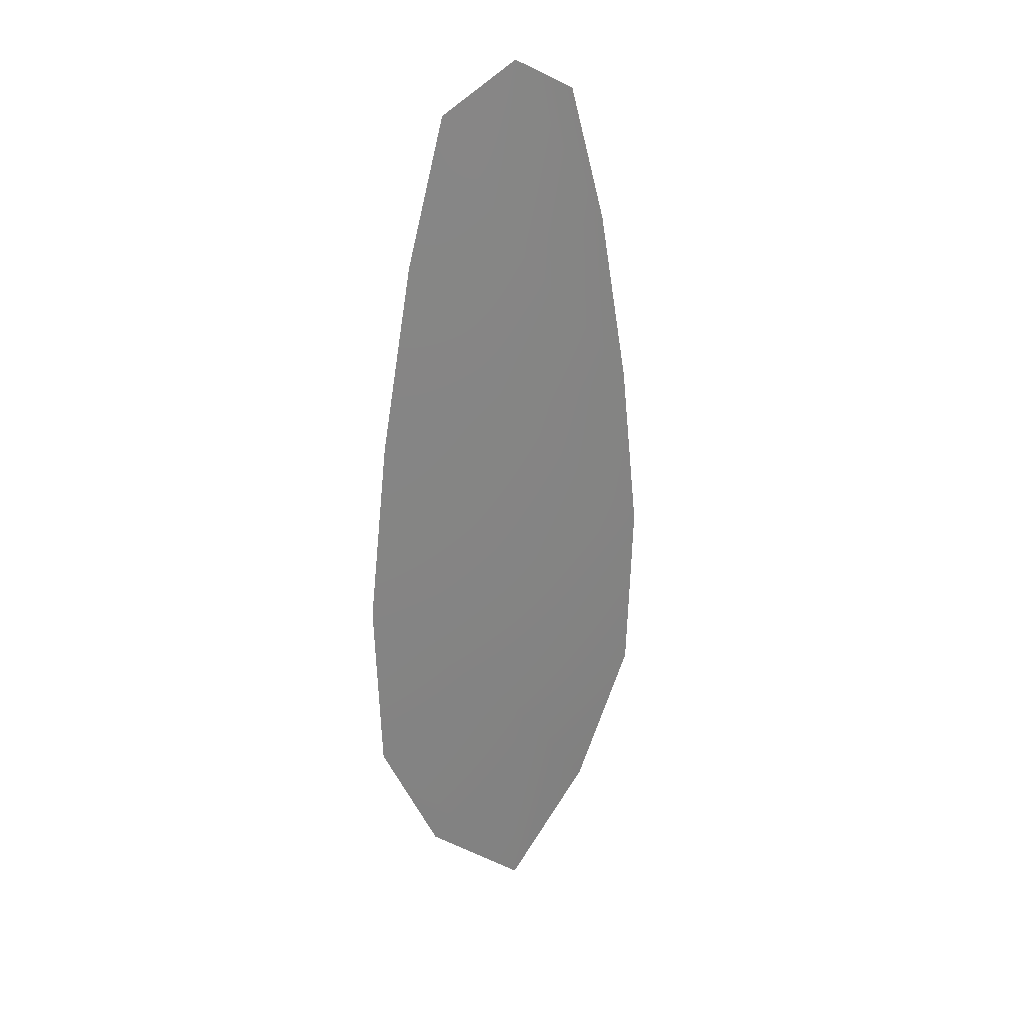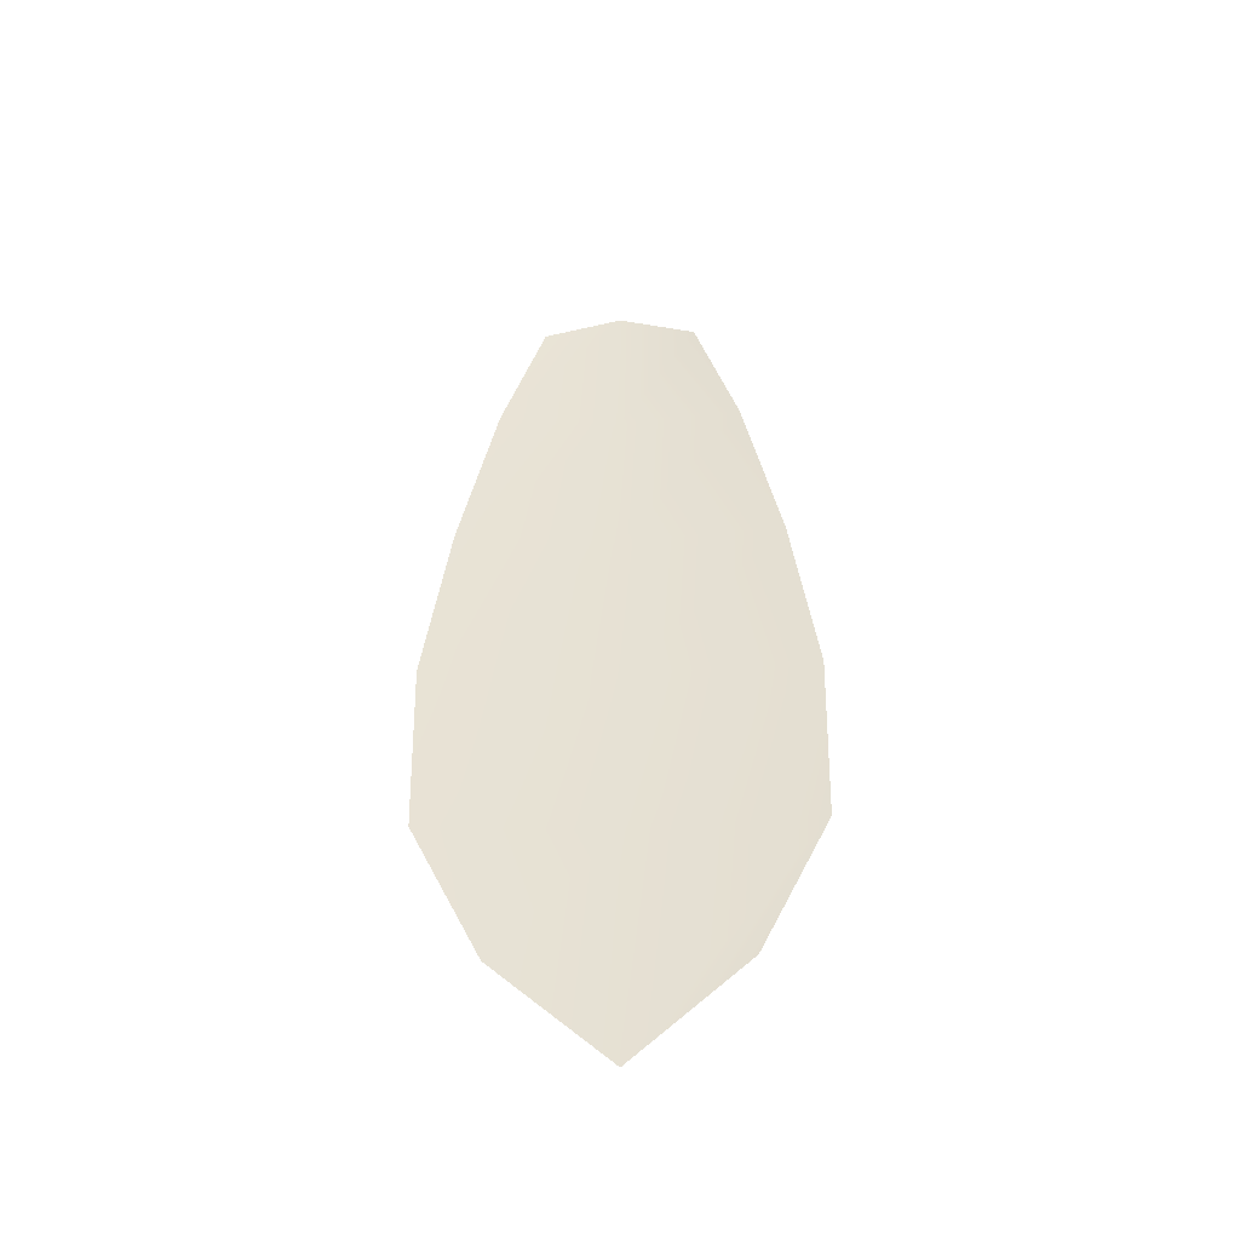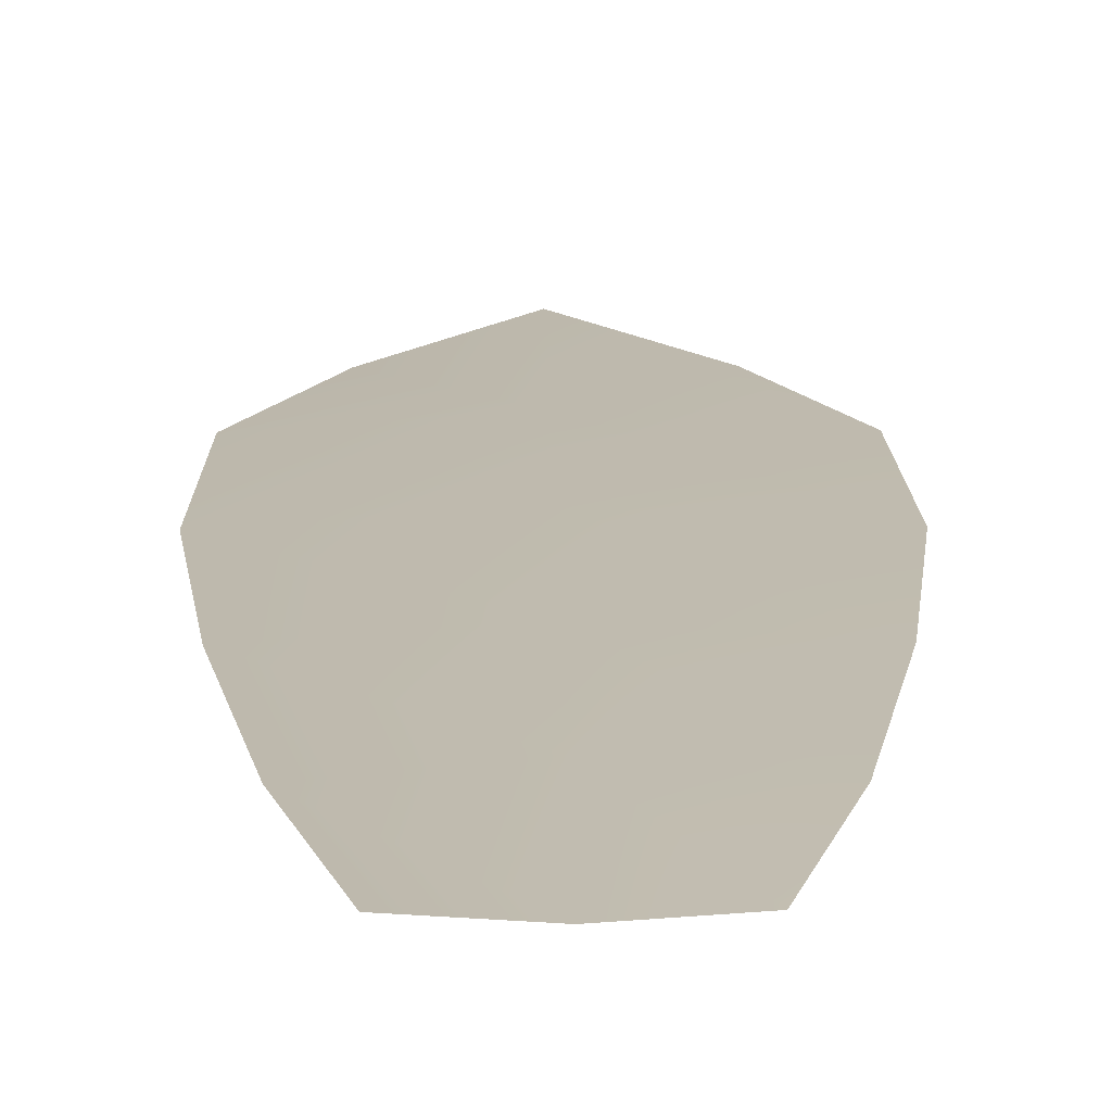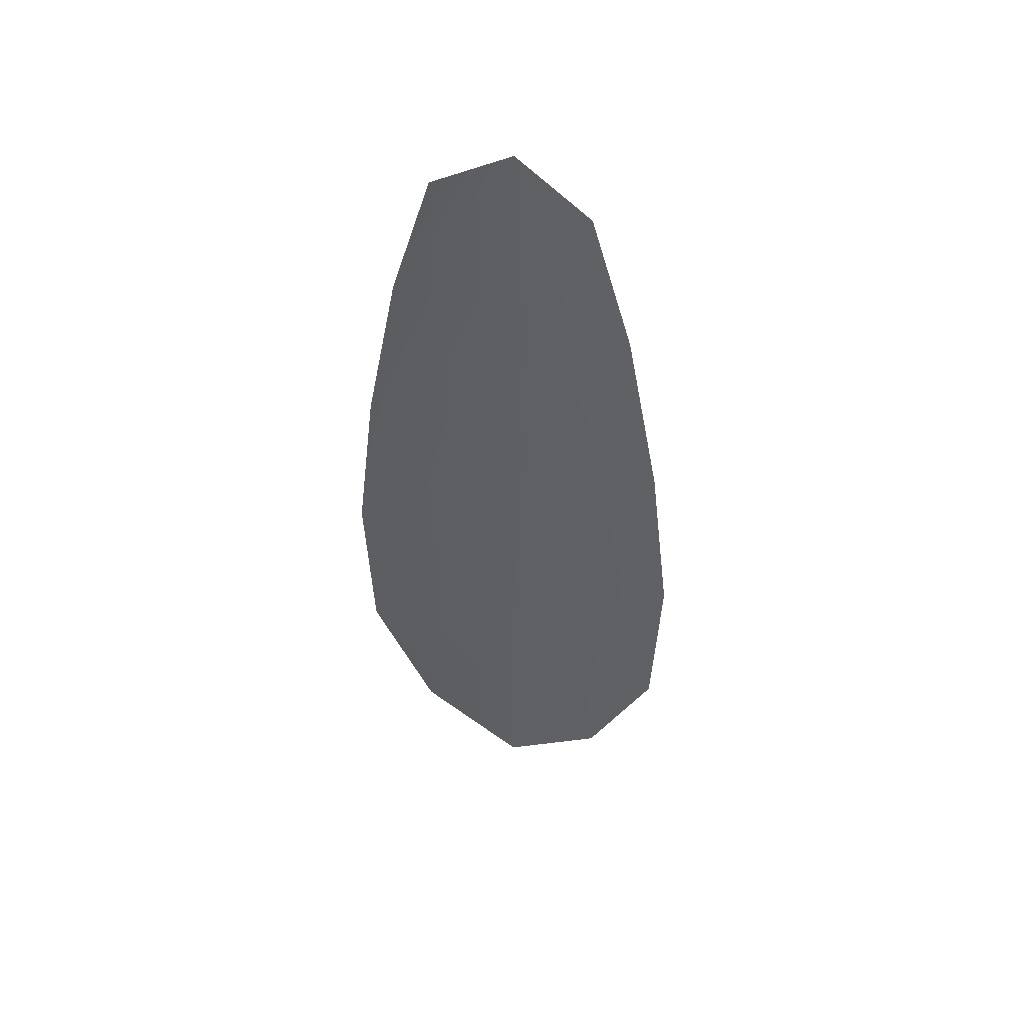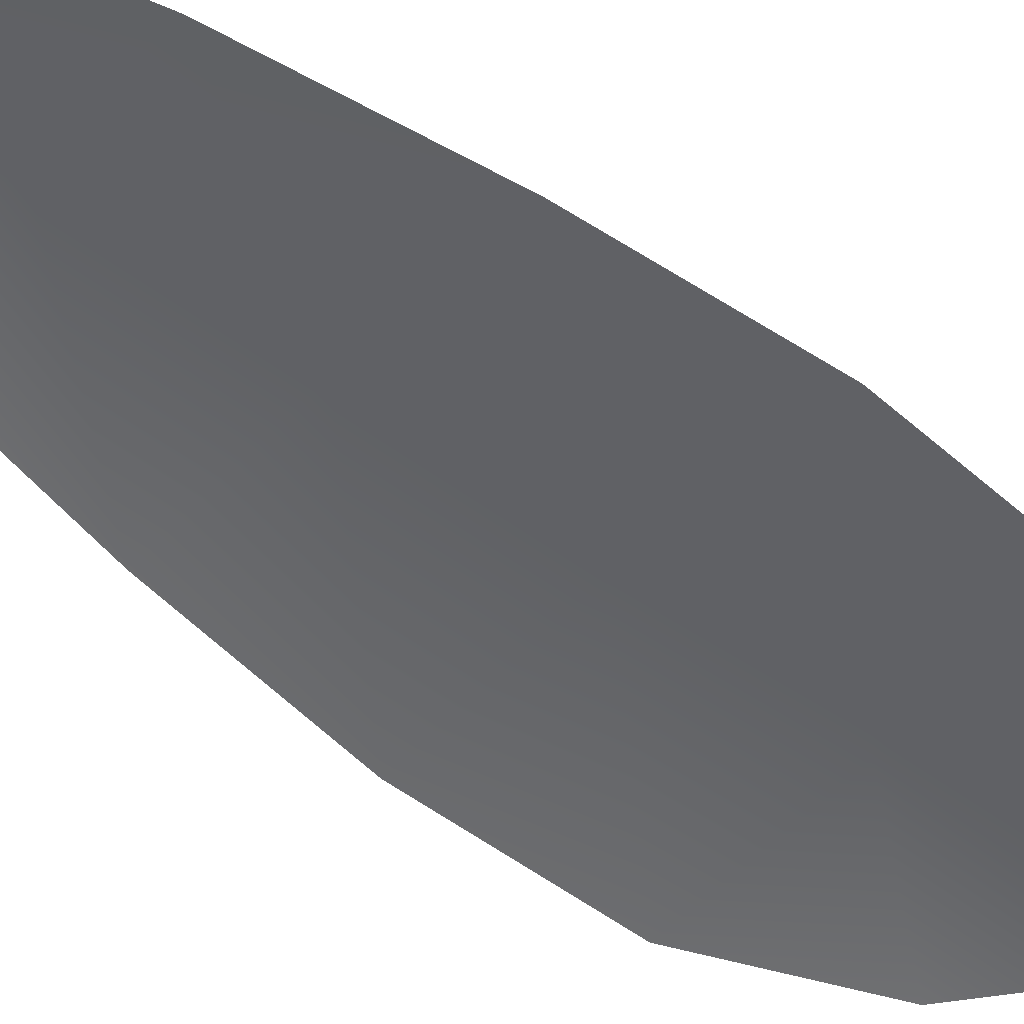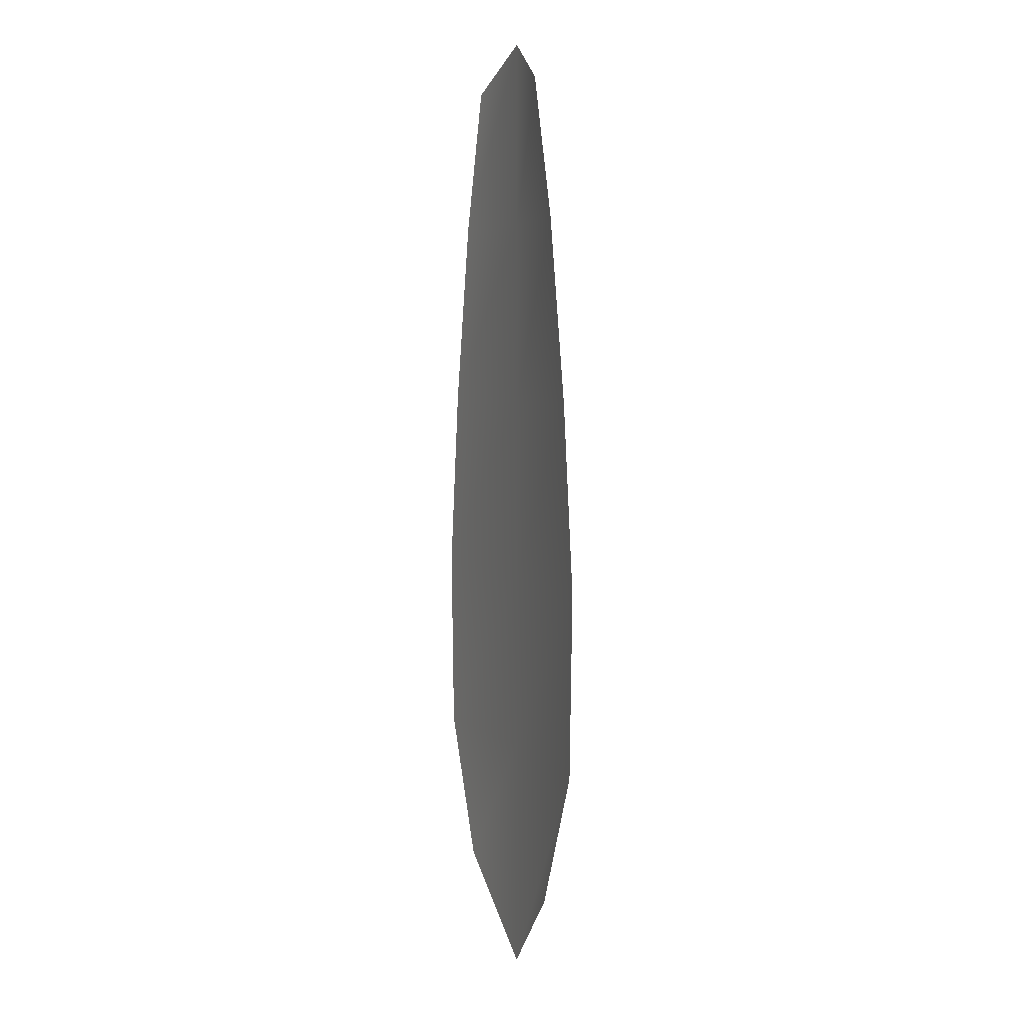
<metadata>
{"format":"obj","ext":"obj","renderer":"f3d","projection":"perspective","resolution":1024,"background":"white","views":[{"elev":29.7,"azim":-35.7,"up":"+Y"},{"elev":-49.6,"azim":-177.9,"up":"+Y"},{"elev":15.7,"azim":179.2,"up":"+Z"},{"elev":51.7,"azim":-161.1,"up":"+Y"},{"elev":-50.4,"azim":-132.3,"up":"+Z"},{"elev":5.0,"azim":-111.7,"up":"+Y"}]}
</metadata>
<code>
o feather_flight_secondary_003
v 0.057 0.08566 0.01891
v 0.05272 0.08566 0.01891
v 0.05778 0.06195 0.01891
v 0.05194 0.06195 0.01891
v 0.05486 0.08687 0.01922
v 0.05486 0.0593 0.01922
v 0.05817 0.08164 0.01891
v 0.05915 0.07642 0.01891
v 0.05977 0.07119 0.01891
v 0.0596 0.06597 0.01891
v 0.05012 0.06597 0.01891
v 0.04995 0.07119 0.01891
v 0.05058 0.07642 0.01891
v 0.05155 0.08164 0.01891
v 0.05486 0.08164 0.01922
v 0.05486 0.07642 0.01922
v 0.05486 0.07119 0.01922
v 0.05486 0.06597 0.01922
f 18 10 3 6
f 11 18 6 4
f 5 1 7 15
f 15 7 8 16
f 16 8 9 17
f 17 9 10 18
f 2 5 15 14
f 14 15 16 13
f 13 16 17 12
f 12 17 18 11

</code>
